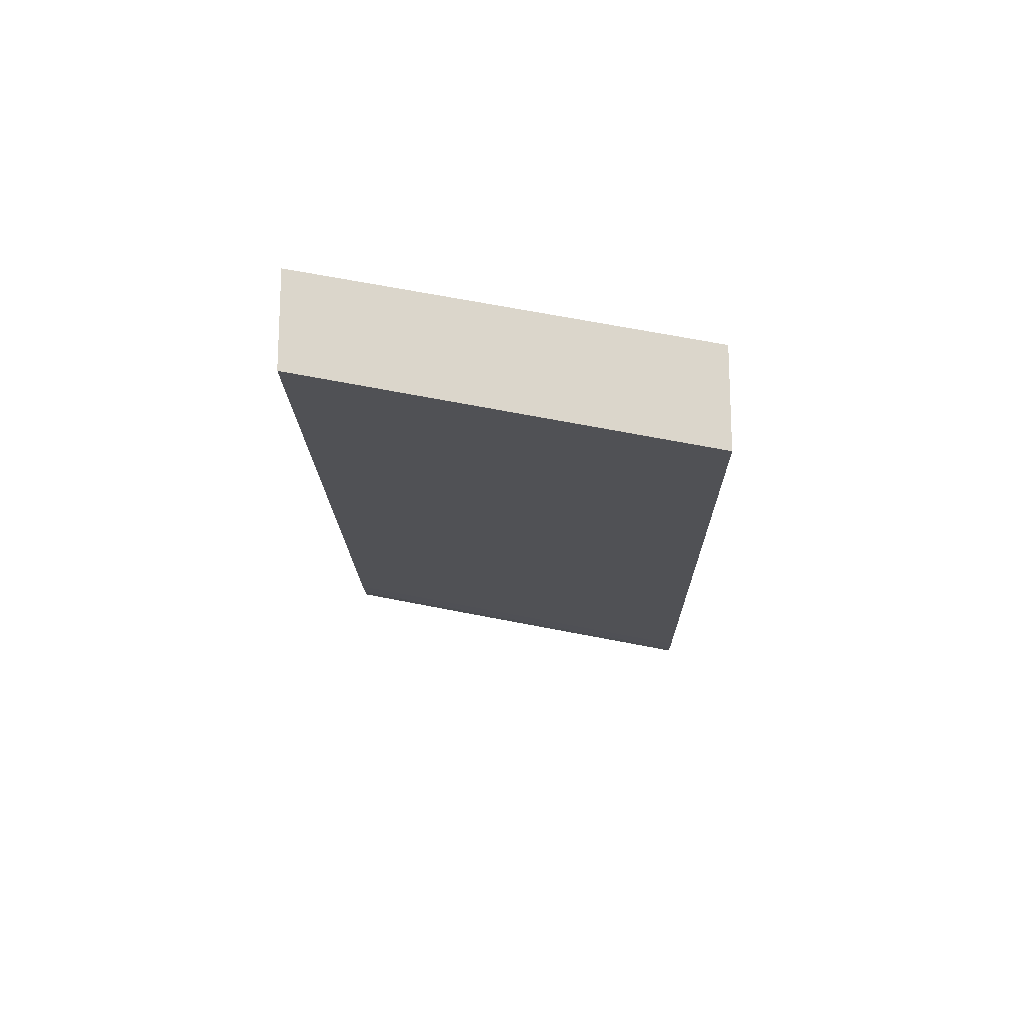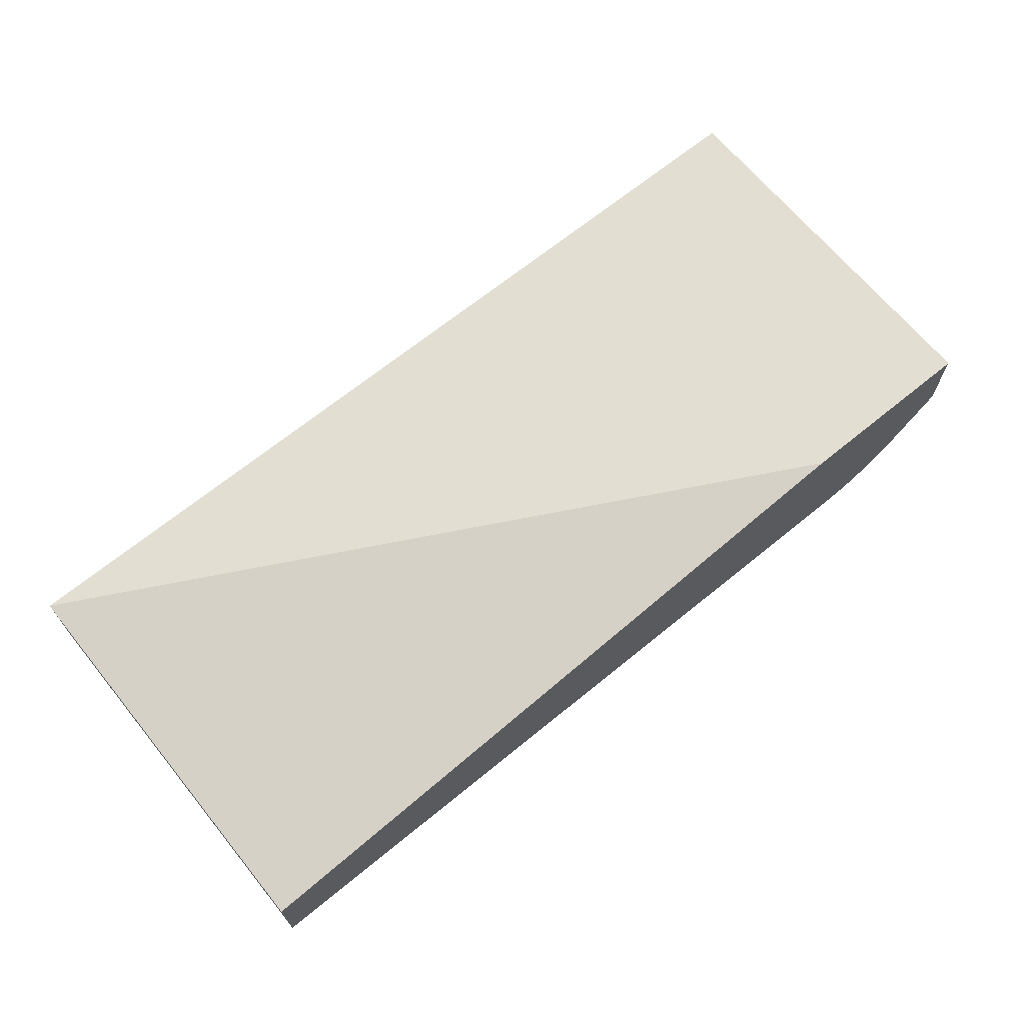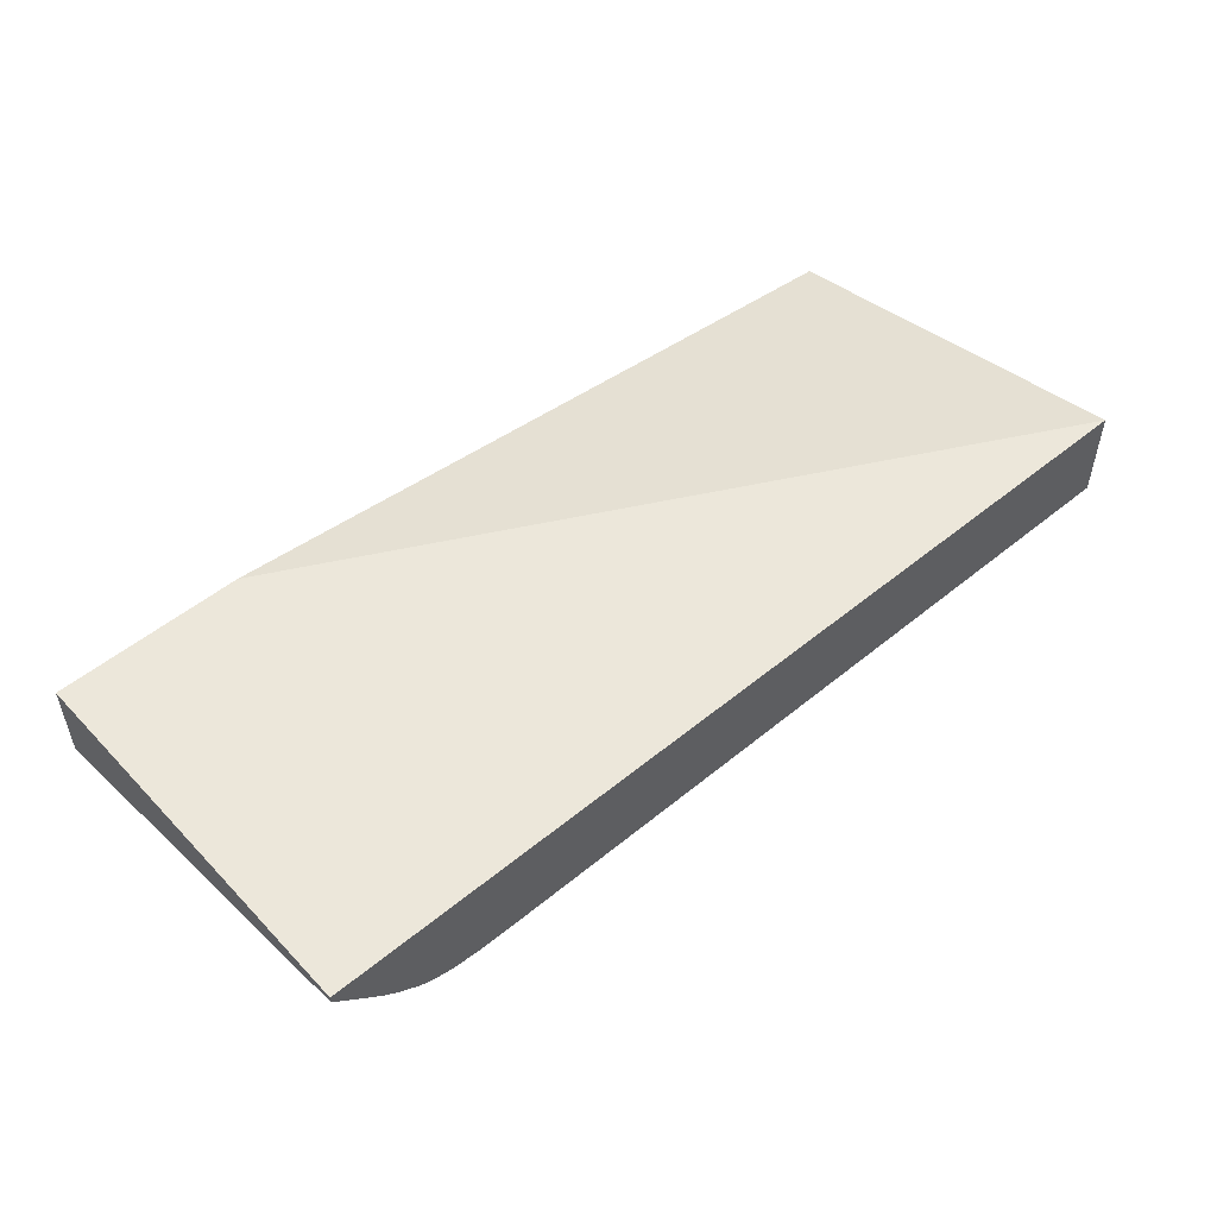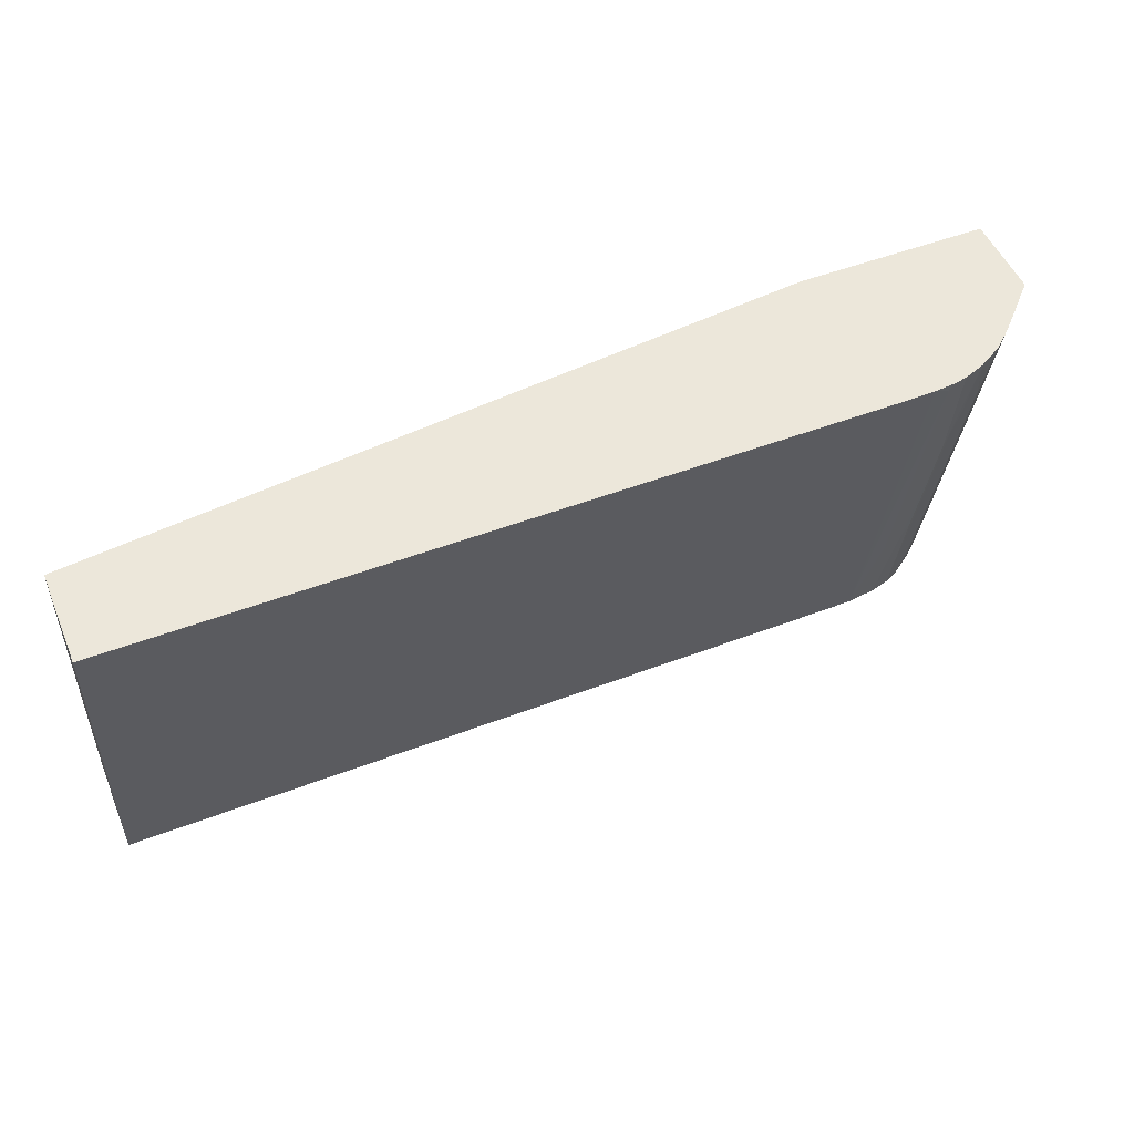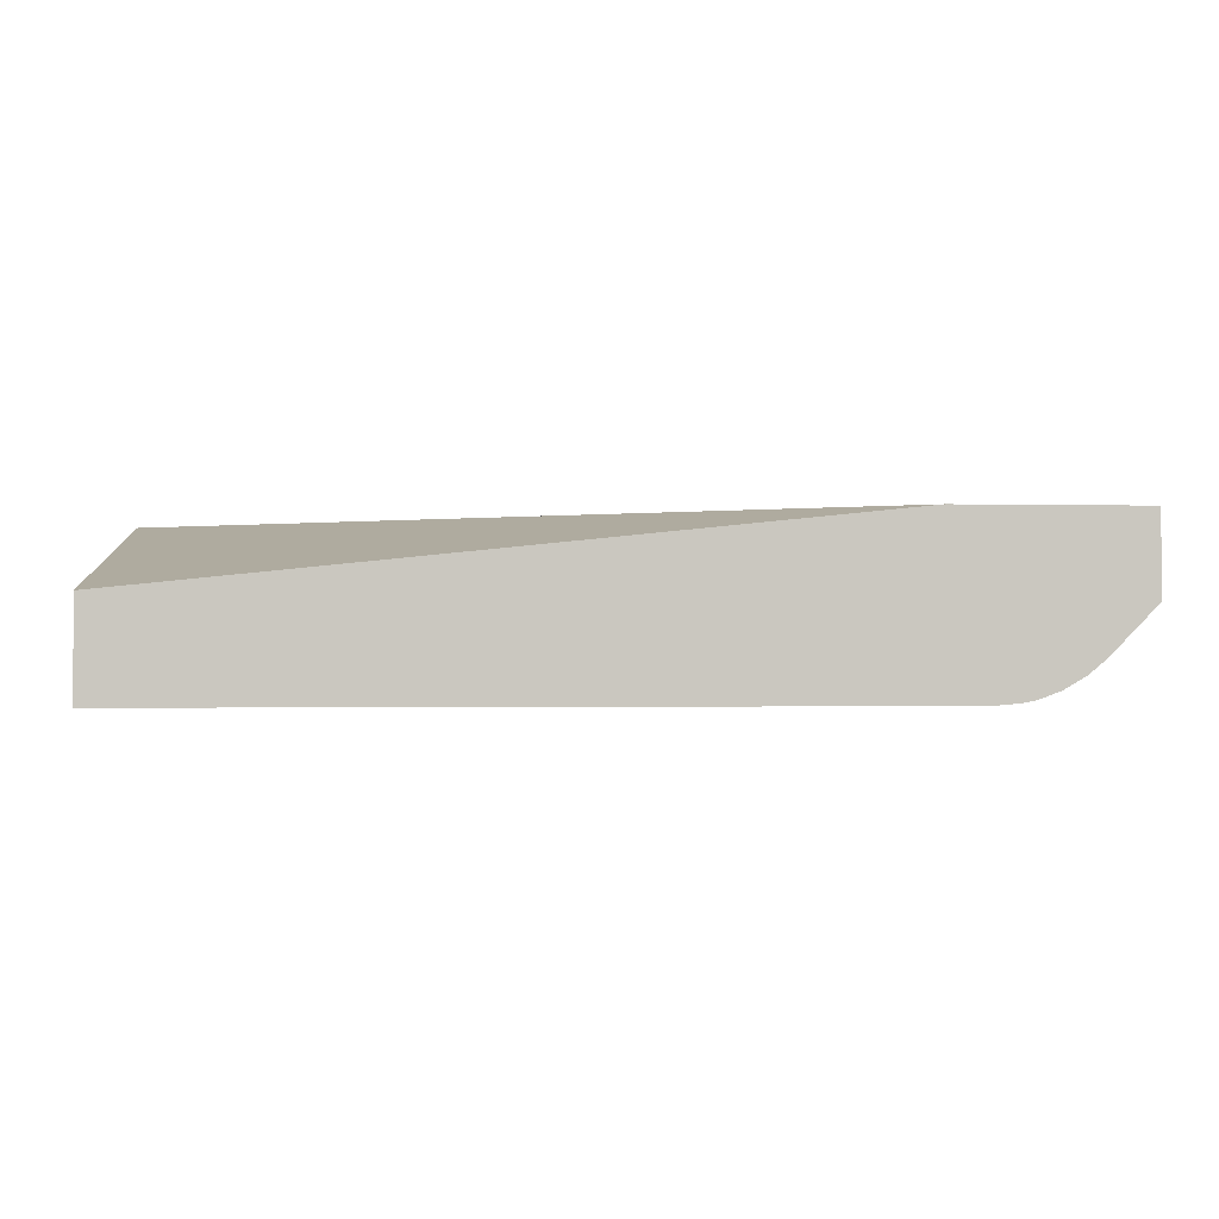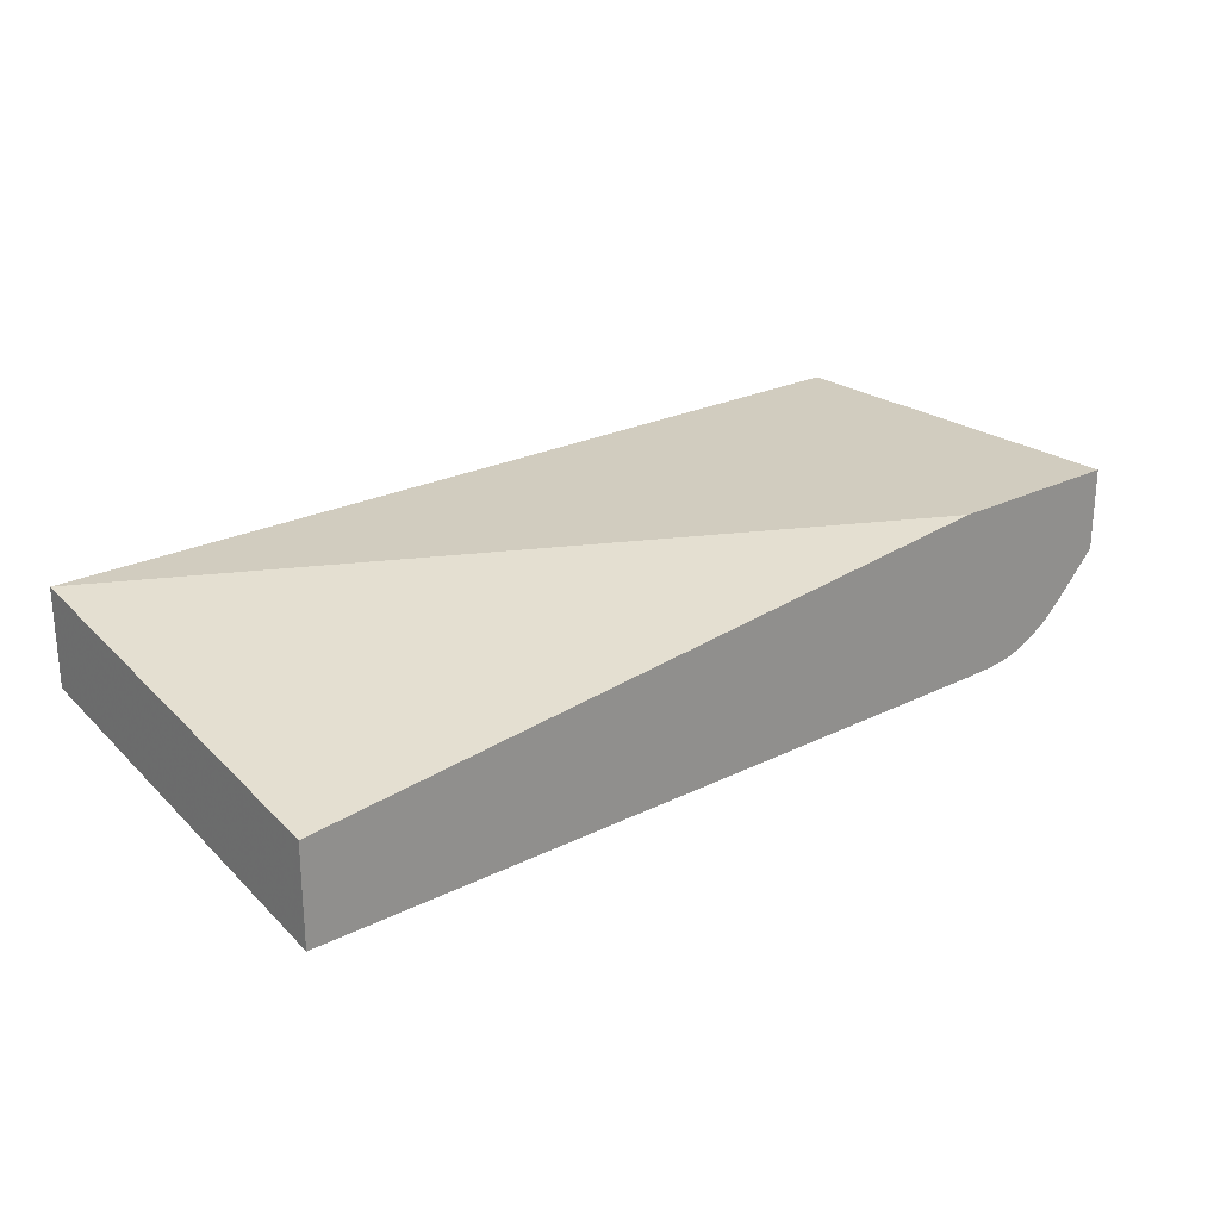
<metadata>
{"format":"obj","ext":"obj","renderer":"f3d","projection":"perspective","resolution":1024,"background":"white","views":[{"elev":-16.8,"azim":-89.0,"up":"+Y"},{"elev":67.4,"azim":-39.3,"up":"+Y"},{"elev":51.5,"azim":138.3,"up":"+Y"},{"elev":50.9,"azim":-22.5,"up":"+Z"},{"elev":-1.3,"azim":-5.2,"up":"+Y"},{"elev":23.9,"azim":-39.7,"up":"+Y"}]}
</metadata>
<code>
v -0.04919 -0.1157 -0.07578
v -0.04919 -0.1168 -0.07022
v -0.04919 -0.1035 -0.07578
v 0.04527 -0.1157 -0.07578
v -0.004632 -0.122 -0.04348
v -0.04919 -0.1243 -0.03137
v -0.04919 -0.113 -0.02674
v 0.04298 -0.1034 -0.02674
v 0.0382 -0.1034 -0.07578
v 0.04862 -0.1156 -0.07578
v 0.04884 -0.1157 -0.07556
v 0.04884 -0.1191 -0.05774
v 0.04884 -0.1249 -0.028
v 0.04527 -0.1226 -0.03992
v -0.04741 -0.1252 -0.02674
v -0.04919 -0.1252 -0.02674
v 0.04527 -0.1246 -0.02996
v 0.06688 -0.1034 -0.02674
v 0.06688 -0.1034 -0.07578
v 0.04884 -0.1156 -0.07578
v 0.05121 -0.1178 -0.06369
v 0.05104 -0.1213 -0.0457
v 0.05087 -0.1248 -0.0277
v 0.04884 -0.1251 -0.02674
v 0.0473 -0.1252 -0.02674
v 0.04527 -0.1252 -0.02674
v 0.06688 -0.1139 -0.02674
v 0.06688 -0.1044 -0.07578
v 0.05219 -0.1152 -0.07578
v 0.05241 -0.1152 -0.07578
v 0.05241 -0.1152 -0.07556
v 0.05359 -0.1175 -0.06245
v 0.0522 -0.1243 -0.02902
v 0.0522 -0.1247 -0.02674
v 0.05143 -0.1249 -0.02674
v 0.05342 -0.1211 -0.04444
v 0.06281 -0.1181 -0.02674
v 0.06688 -0.1137 -0.02806
v 0.06688 -0.1114 -0.03992
v 0.06295 -0.1084 -0.07578
v 0.055 -0.1145 -0.07578
v 0.05443 -0.1178 -0.06007
v 0.05435 -0.1213 -0.04206
v 0.05312 -0.1246 -0.02674
v 0.06688 -0.1128 -0.03247
v 0.06227 -0.1186 -0.02674
v 0.06122 -0.1176 -0.03767
v 0.06126 -0.114 -0.05566
v 0.06129 -0.1105 -0.07366
v 0.06106 -0.1103 -0.07578
v 0.05676 -0.1136 -0.07578
v 0.05504 -0.1145 -0.07556
v 0.0548 -0.1215 -0.03992
v 0.05577 -0.1236 -0.02674
v 0.06043 -0.1204 -0.02674
v 0.06061 -0.117 -0.04348
v 0.06104 -0.1138 -0.05774
v 0.06066 -0.1135 -0.0613
v 0.06026 -0.1131 -0.06487
v 0.0578 -0.1141 -0.07042
v 0.05931 -0.1118 -0.07556
v 0.05939 -0.1117 -0.07578
v 0.05681 -0.1136 -0.07556
v 0.05737 -0.1139 -0.07279
v 0.05928 -0.1118 -0.07578
v 0.05553 -0.1218 -0.03635
v 0.0577 -0.1212 -0.03443
v 0.05802 -0.1214 -0.03205
v 0.05836 -0.1217 -0.02922
v 0.05864 -0.1219 -0.02674
v 0.05776 -0.1177 -0.05243
f 1 2 6
f 1 6 16
f 1 16 7
f 1 7 3
f 1 3 9
f 1 9 19
f 1 19 28
f 1 28 40
f 1 40 50
f 1 50 62
f 1 62 65
f 1 65 51
f 1 51 41
f 1 41 30
f 1 30 29
f 1 29 20
f 1 20 10
f 1 10 4
f 1 4 2
f 2 5 6
f 2 4 5
f 3 7 8
f 3 8 9
f 4 10 11
f 4 11 12
f 4 12 13
f 4 13 14
f 4 14 5
f 5 14 6
f 6 15 16
f 6 14 17
f 6 17 15
f 7 16 15
f 7 15 26
f 7 26 25
f 7 25 24
f 7 24 35
f 7 35 34
f 7 34 44
f 7 44 54
f 7 54 70
f 7 70 55
f 7 55 46
f 7 46 37
f 7 37 27
f 7 27 18
f 7 18 8
f 8 18 19
f 8 19 9
f 10 20 11
f 11 20 21
f 11 21 22
f 11 22 23
f 11 23 12
f 12 23 13
f 13 23 24
f 13 24 25
f 13 25 17
f 13 17 14
f 15 17 26
f 17 25 26
f 18 27 38
f 18 38 45
f 18 45 39
f 18 39 28
f 18 28 19
f 20 29 21
f 21 29 30
f 21 30 31
f 21 31 32
f 21 32 22
f 22 32 23
f 23 33 34
f 23 34 35
f 23 35 24
f 23 32 36
f 23 36 33
f 27 37 38
f 28 39 40
f 30 41 32
f 30 32 31
f 32 41 42
f 32 42 43
f 32 43 36
f 33 36 44
f 33 44 34
f 36 43 44
f 37 40 45
f 37 45 38
f 37 46 47
f 37 47 48
f 37 48 49
f 37 49 40
f 39 45 40
f 40 49 50
f 41 51 52
f 41 52 42
f 42 52 43
f 43 52 53
f 43 53 54
f 43 54 44
f 46 55 47
f 47 55 56
f 47 56 57
f 47 57 48
f 48 57 49
f 49 57 50
f 50 57 56
f 50 56 58
f 50 58 59
f 50 59 60
f 50 60 61
f 50 61 62
f 51 63 64
f 51 64 52
f 51 65 63
f 52 66 53
f 52 64 67
f 52 67 66
f 53 66 54
f 54 66 67
f 54 67 68
f 54 68 69
f 54 69 70
f 55 70 69
f 55 69 56
f 56 59 58
f 56 69 68
f 56 68 59
f 59 68 60
f 60 68 71
f 60 71 64
f 60 64 65
f 60 65 61
f 61 65 62
f 63 65 64
f 64 71 67
f 67 71 68

</code>
